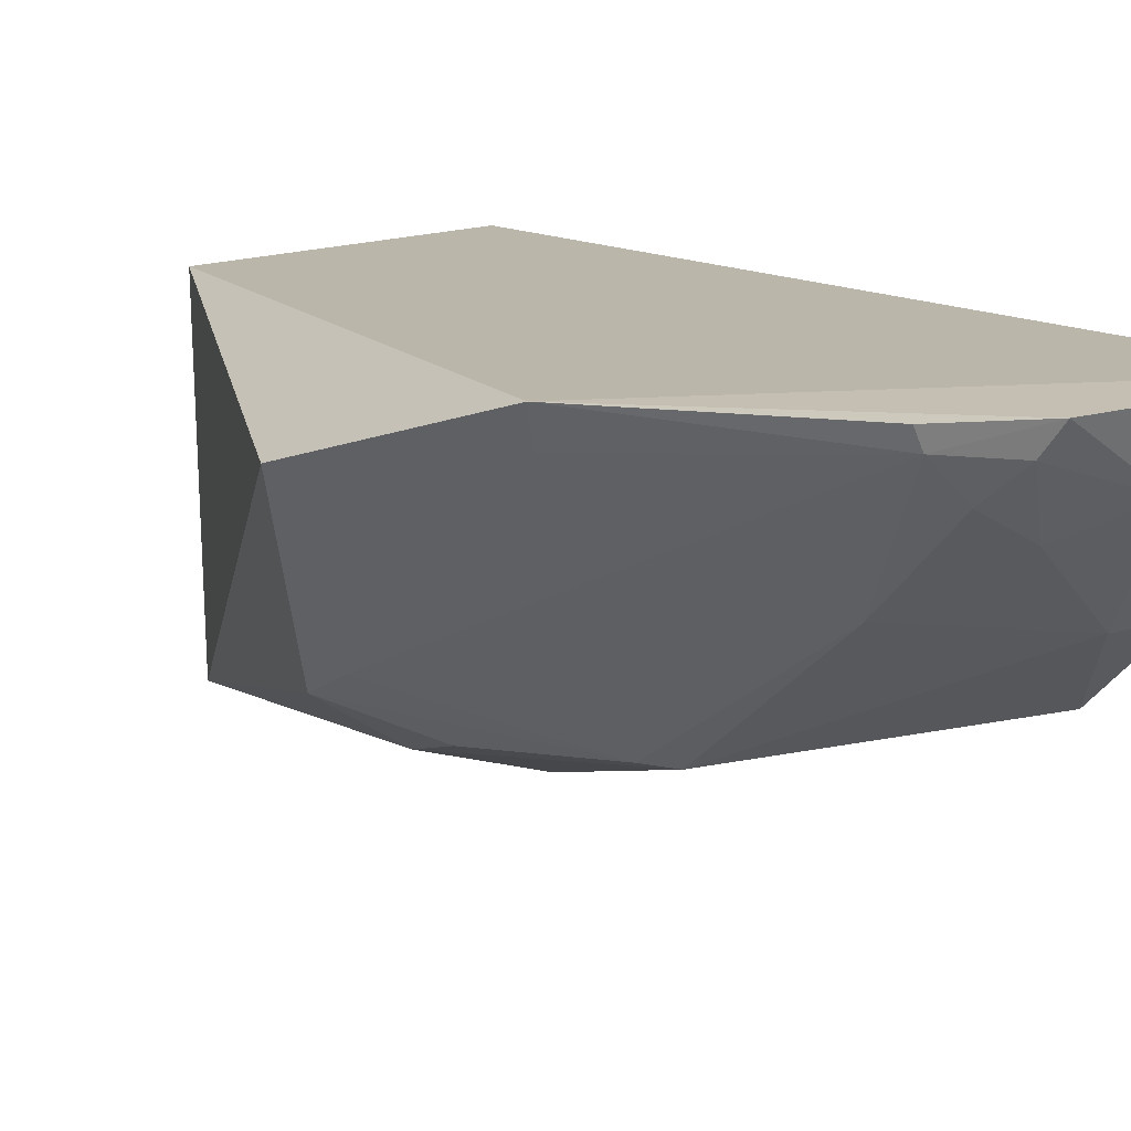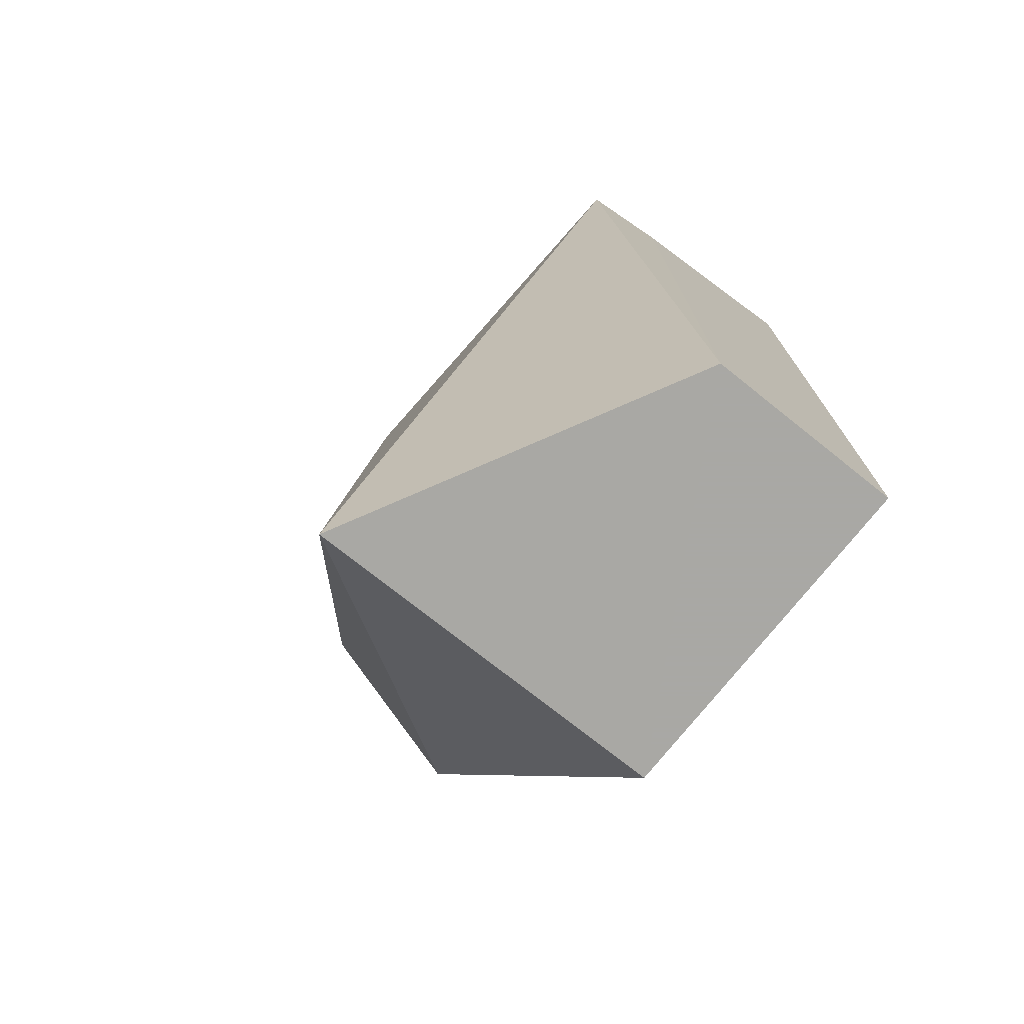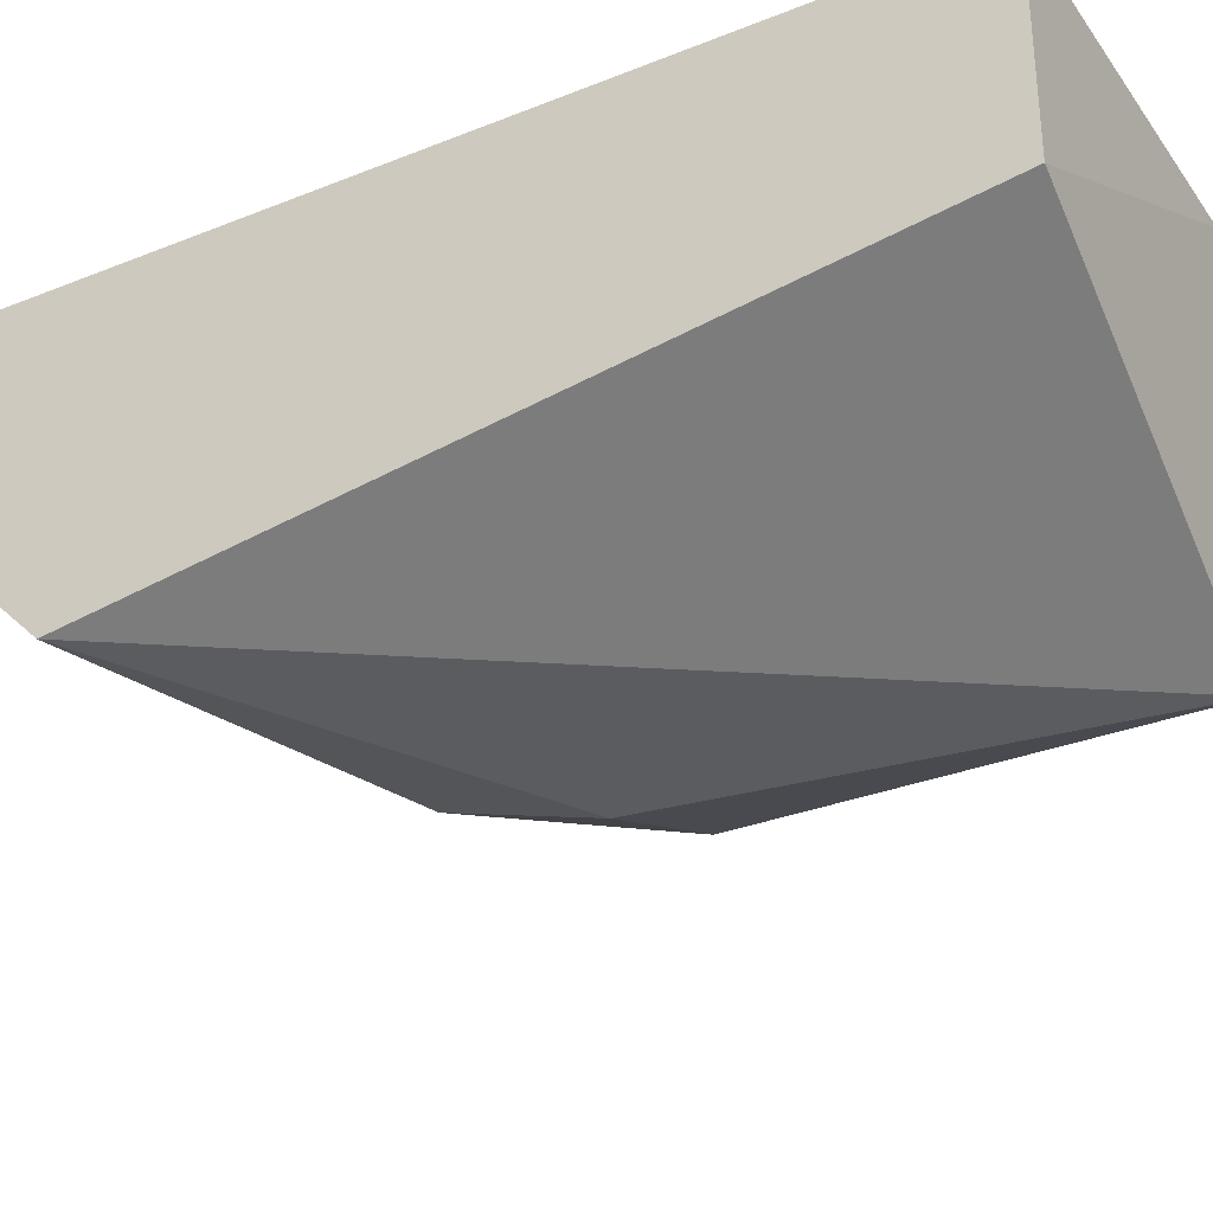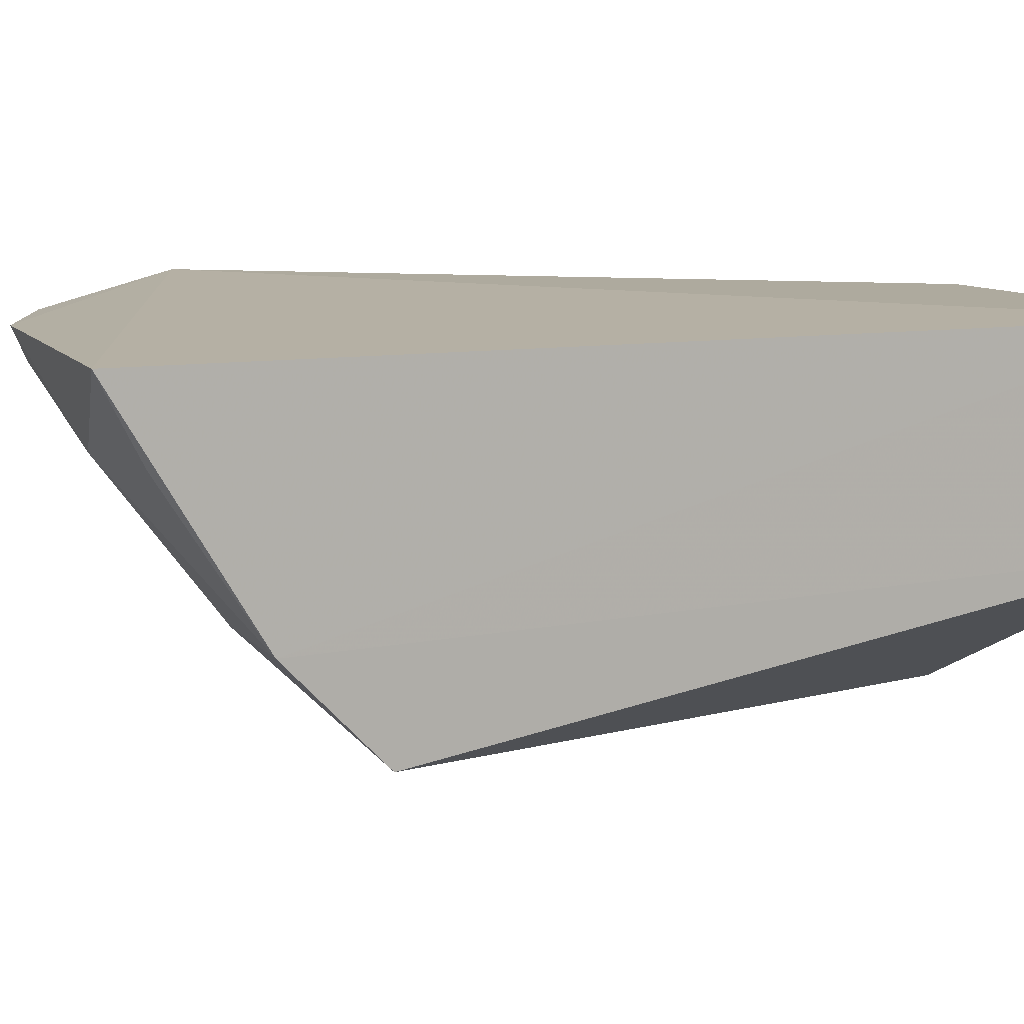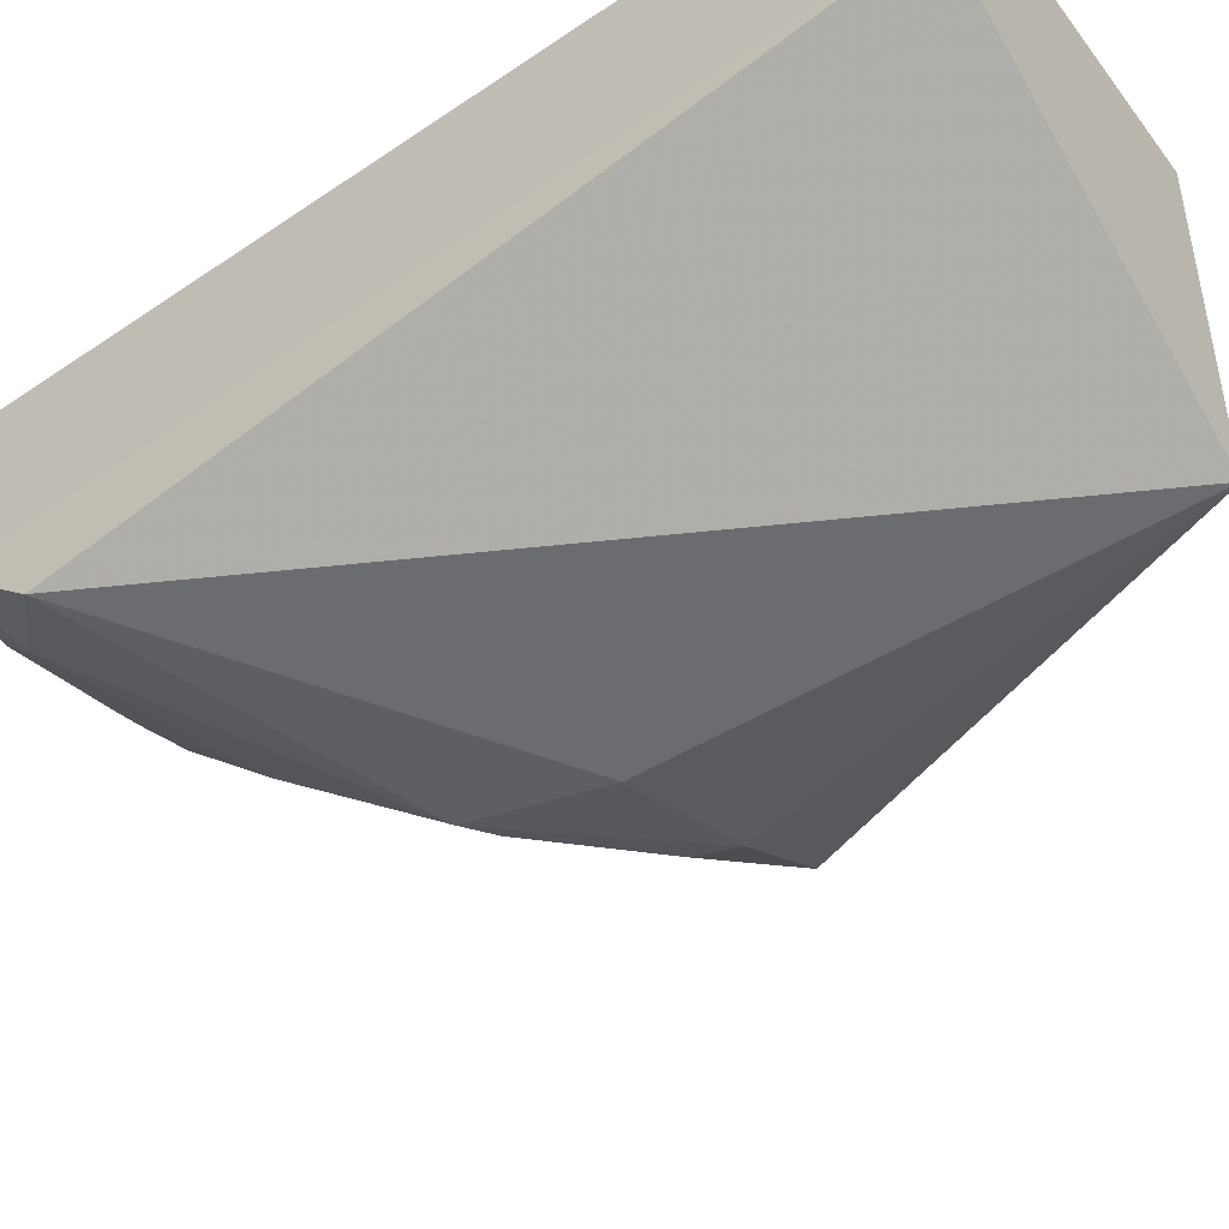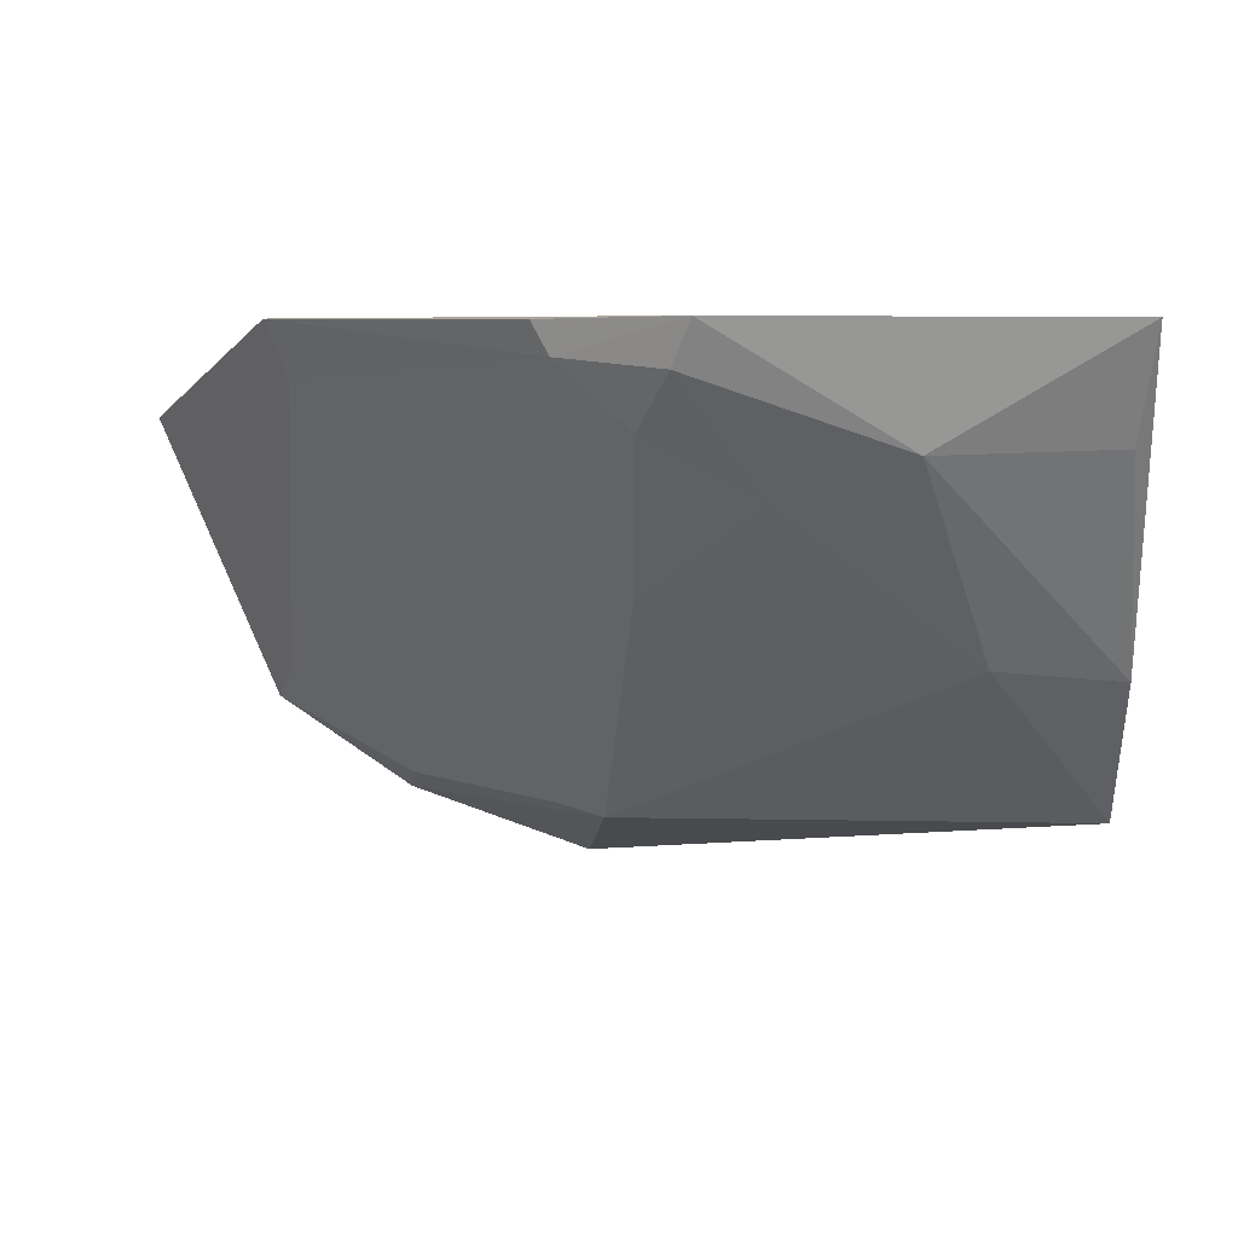
<metadata>
{"format":"obj","ext":"obj","renderer":"f3d","projection":"perspective","resolution":1024,"background":"white","views":[{"elev":15.6,"azim":139.3,"up":"+Z"},{"elev":-75.0,"azim":-128.6,"up":"+Y"},{"elev":-32.9,"azim":-60.4,"up":"+Z"},{"elev":10.0,"azim":-117.2,"up":"+Z"},{"elev":-54.0,"azim":-54.1,"up":"+Z"},{"elev":1.8,"azim":-178.8,"up":"+Z"}]}
</metadata>
<code>
v 0.1105 -0.003973 -0.3409
v 0.2026 0.1601 -0.351
v 0.1732 0.2133 -0.3328
v 0.005476 0.2929 -0.3375
v 0.1124 0.001214 -0.4571
v 0.00445 -0.003973 -0.3409
v 0.1056 0.1889 -0.4348
v 0.00445 -0.003973 -0.4015
v 0.1789 0.1419 -0.4121
v 0.09159 0.2799 -0.346
v 0.005559 0.2245 -0.4325
v 0.1495 0.1423 -0.4321
v 0.08764 0.2851 -0.3366
v 0.1136 0.2687 -0.3432
v 0.1101 0.1471 -0.4456
v 0.005302 0.2528 -0.4034
v 0.03175 0.253 -0.4013
v 0.1477 0.156 -0.428
v 0.04628 0.2806 -0.3615
v 0.09882 0.2394 -0.3886
v 0.1684 0.2096 -0.345
v 0.1173 0.2688 -0.3363
v 0.1159 0.1838 -0.4321
v 0.07358 0.2669 -0.3701
v 0.008386 0.2802 -0.3603
v 0.09797 0.2687 -0.3573
v 0.1752 0.1515 -0.406
v 0.07371 0.2521 -0.3856
f 1 2 3
f 5 2 1
f 6 1 3
f 6 3 4
f 8 5 1
f 8 1 6
f 9 2 5
f 11 5 8
f 12 9 5
f 13 4 3
f 14 10 13
f 15 11 7
f 15 5 11
f 15 12 5
f 15 7 12
f 16 11 8
f 16 8 6
f 16 6 4
f 17 7 11
f 17 11 16
f 18 12 7
f 18 9 12
f 19 13 10
f 19 4 13
f 19 17 16
f 20 7 17
f 21 14 3
f 22 14 13
f 22 13 3
f 22 3 14
f 23 9 18
f 23 20 14
f 23 18 7
f 23 7 20
f 24 19 10
f 24 17 19
f 25 19 16
f 25 16 4
f 25 4 19
f 26 10 14
f 26 14 20
f 26 24 10
f 26 20 24
f 27 14 21
f 27 23 14
f 27 9 23
f 27 21 3
f 27 3 2
f 27 2 9
f 28 24 20
f 28 20 17
f 28 17 24

</code>
